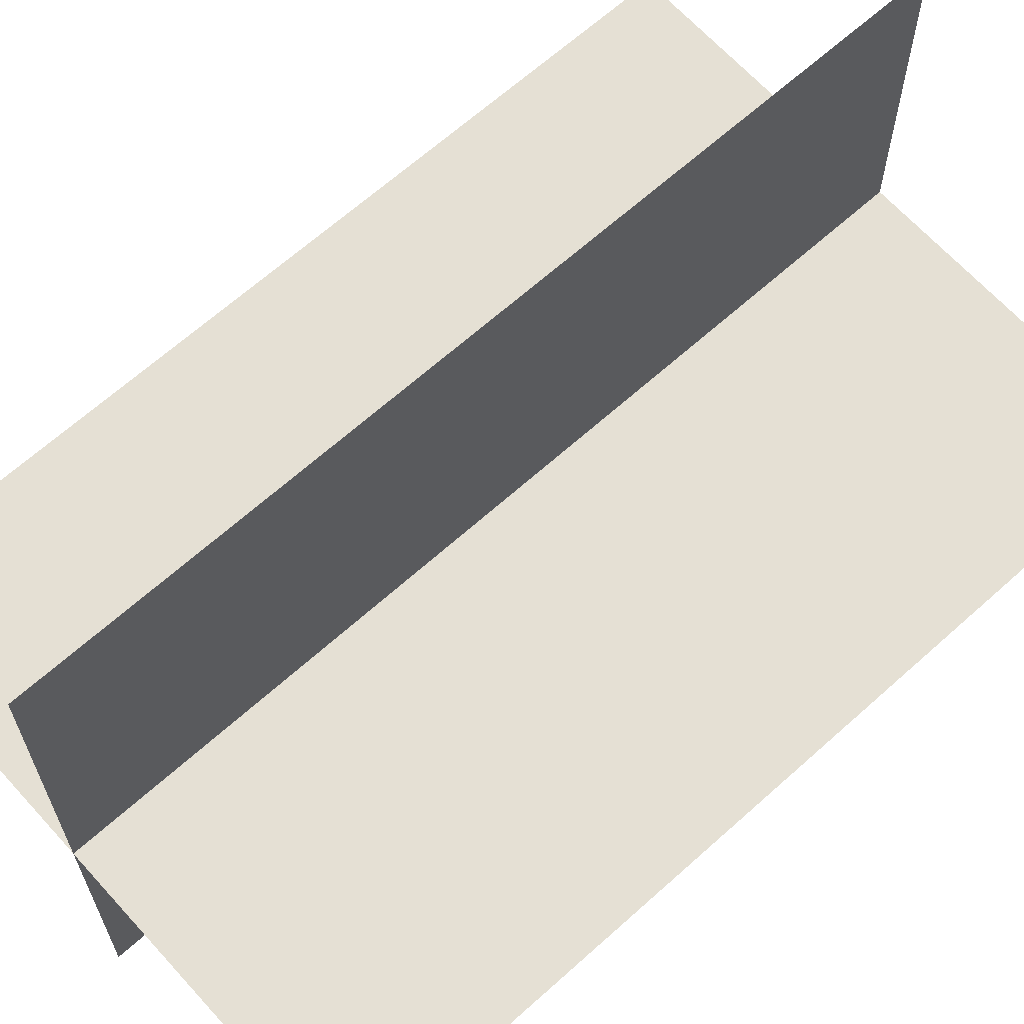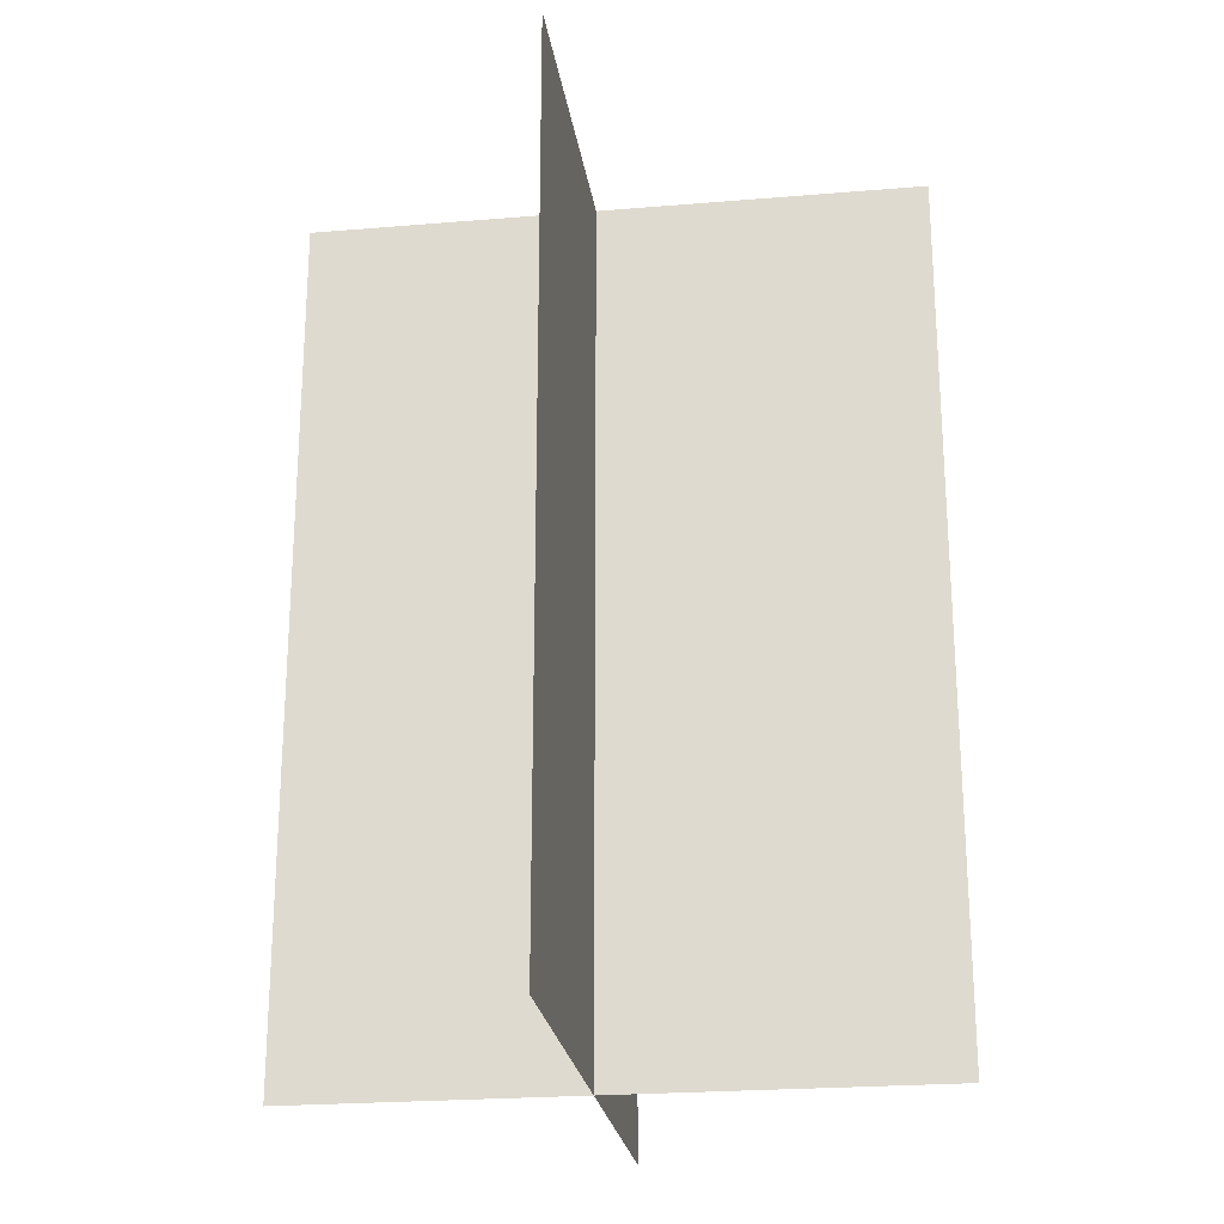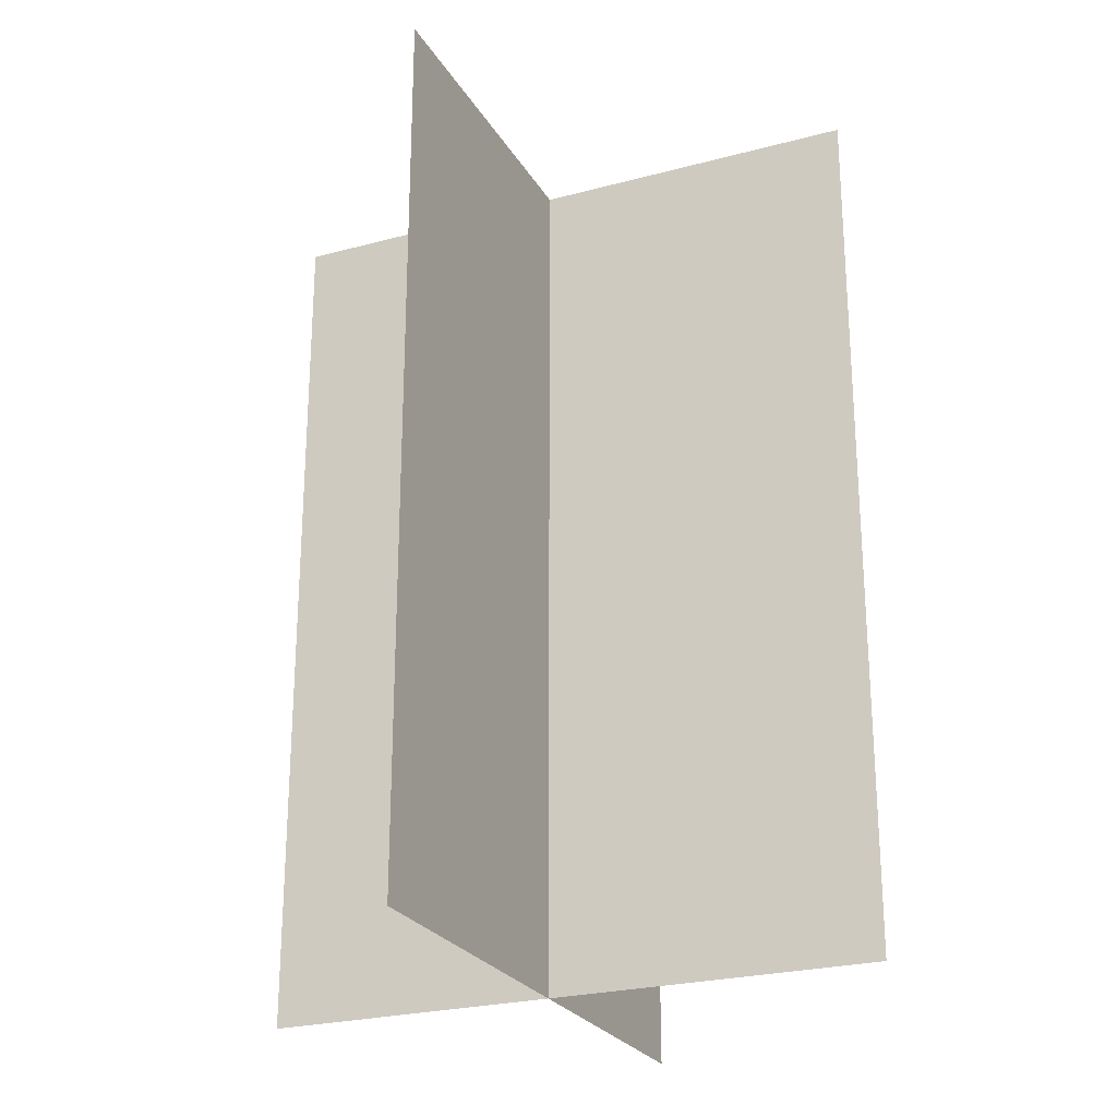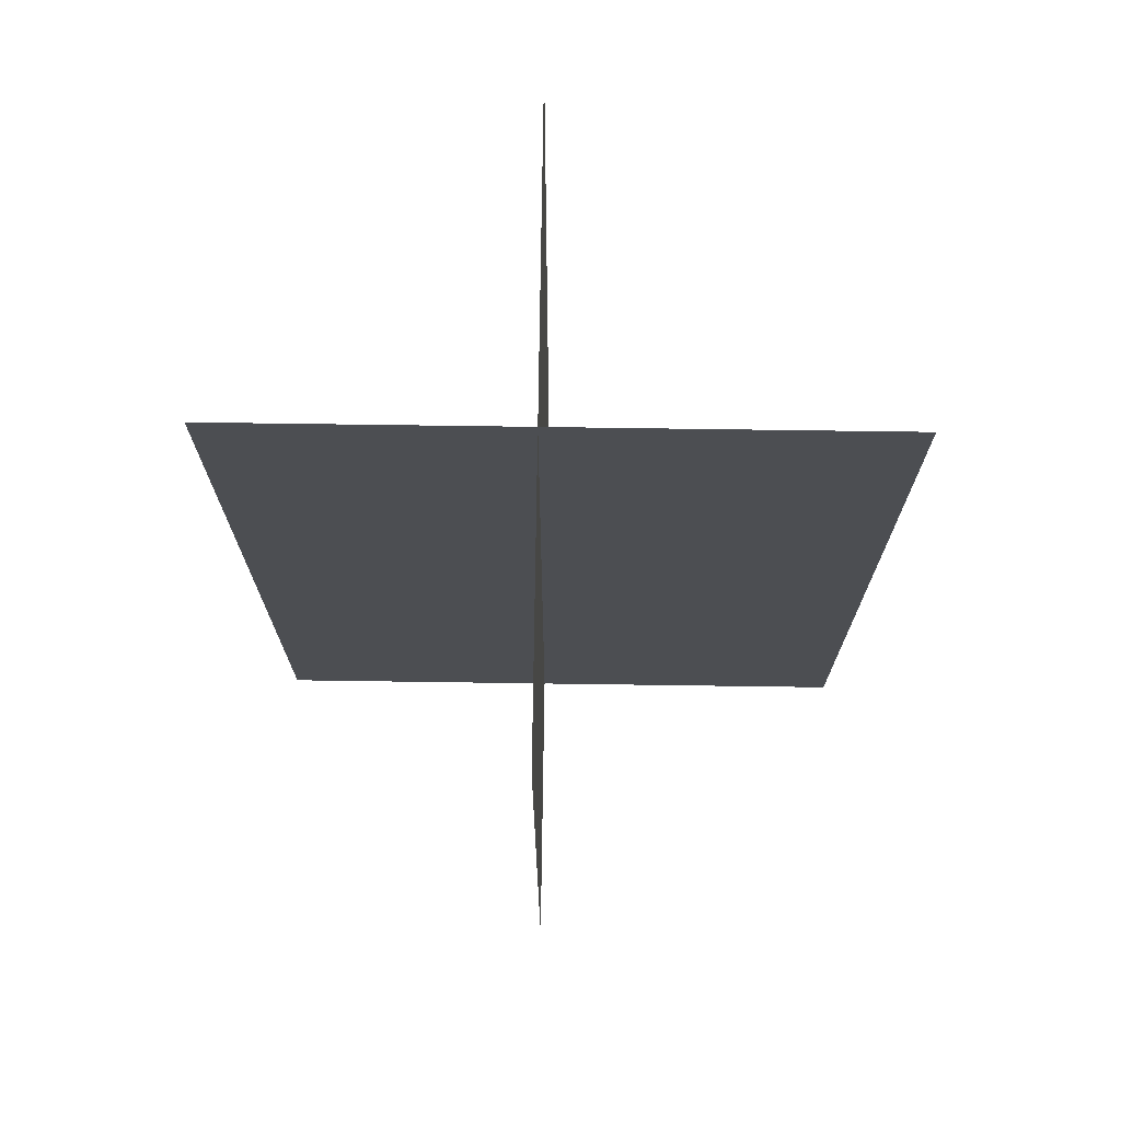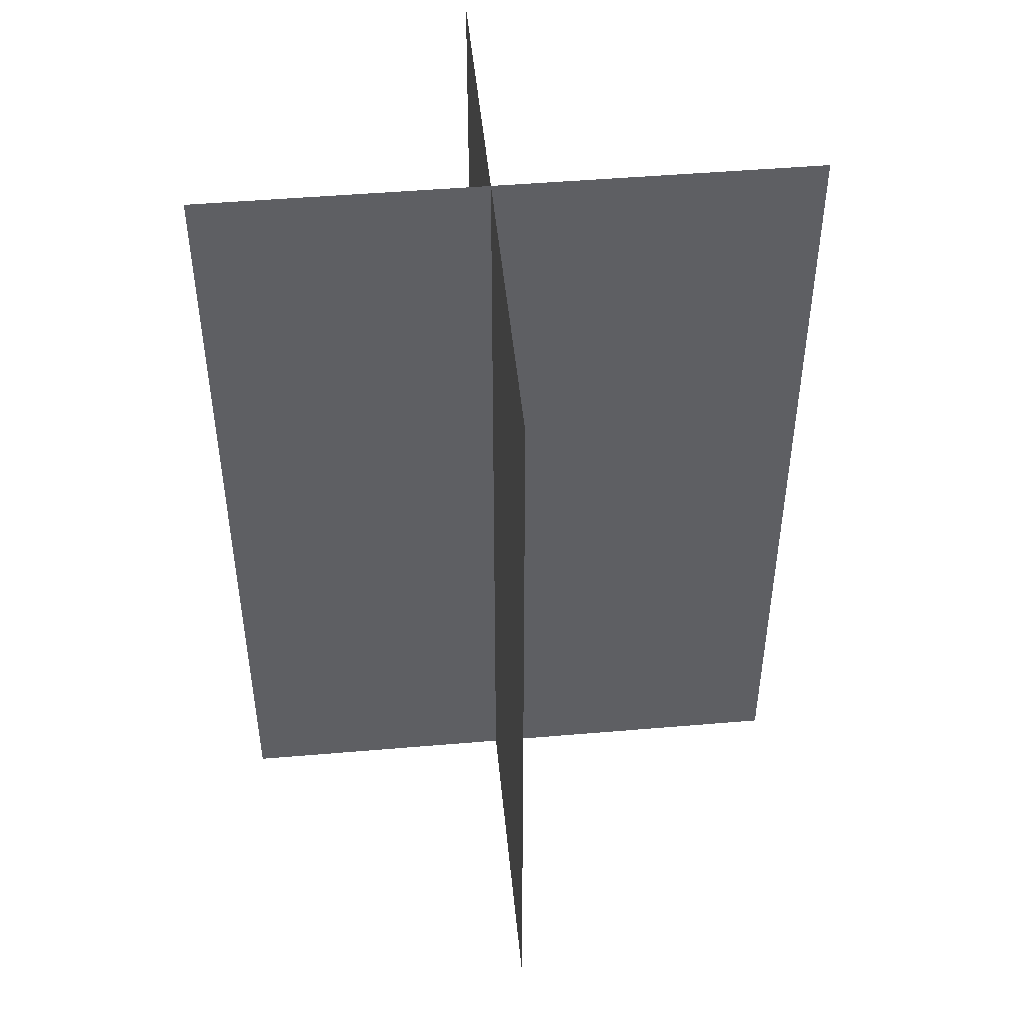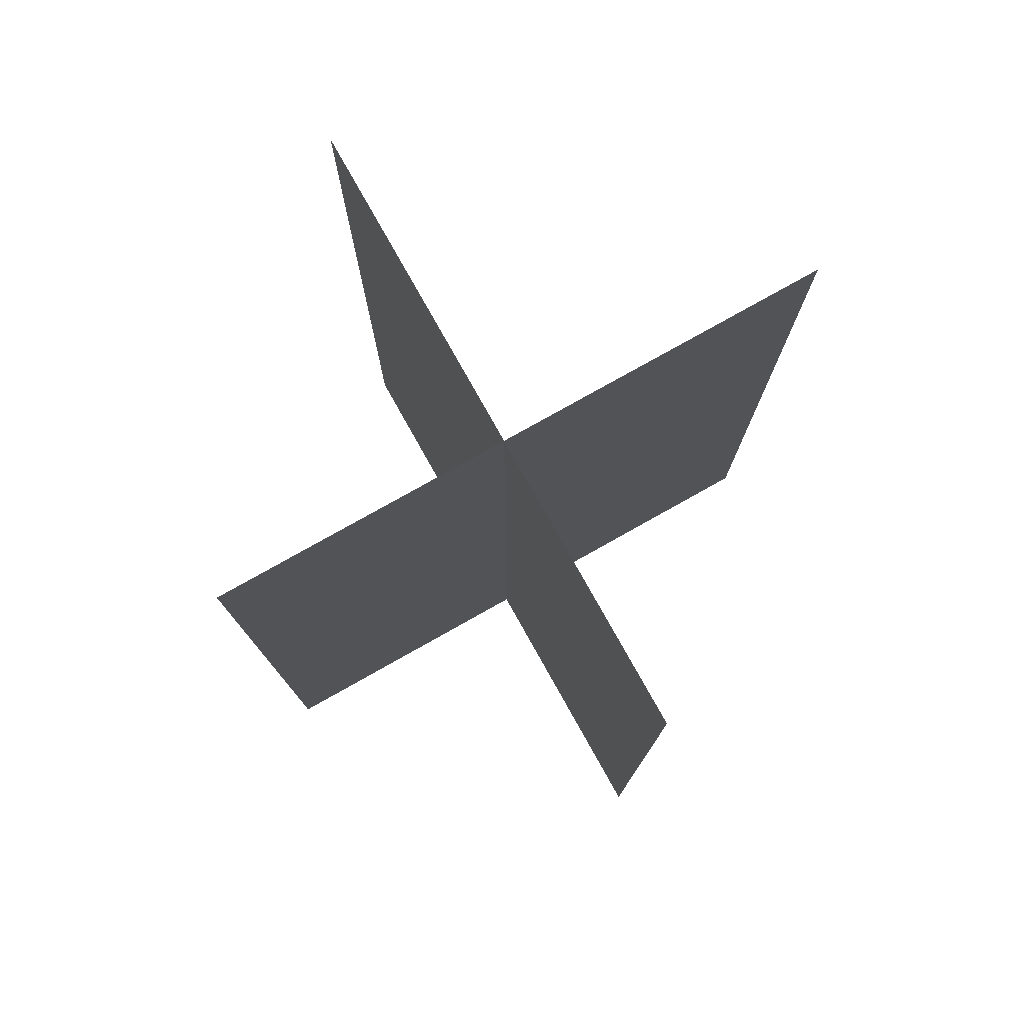
<metadata>
{"format":"obj","ext":"obj","renderer":"f3d","projection":"perspective","resolution":1024,"background":"white","views":[{"elev":65.6,"azim":47.9,"up":"+Z"},{"elev":-23.6,"azim":8.0,"up":"+Y"},{"elev":-24.9,"azim":23.6,"up":"+Y"},{"elev":73.3,"azim":-89.2,"up":"+Y"},{"elev":47.7,"azim":-5.5,"up":"+Y"},{"elev":78.5,"azim":-119.3,"up":"+Y"}]}
</metadata>
<code>
v  -6.148 0 -103.3
v  -6.148 0 103.3
v  -6.148 296.1 103.3
v  -6.148 296.1 -103.3
g Composant__1_002
f 1 2 3 4
v  -103.3 0 -6.148
v  103.3 0 -6.148
v  103.3 296.1 -6.148
v  -103.3 296.1 -6.148
g Composant__1_001
f 5 6 7 8

</code>
